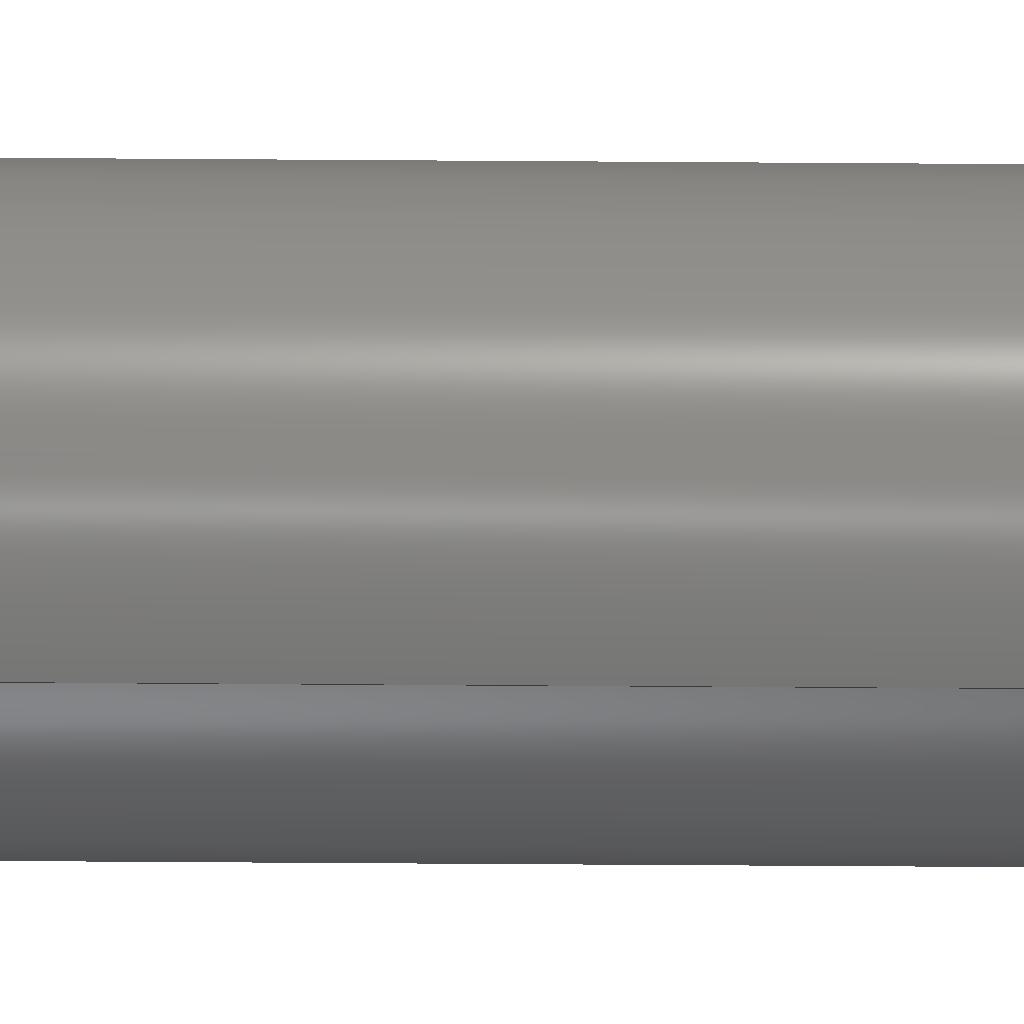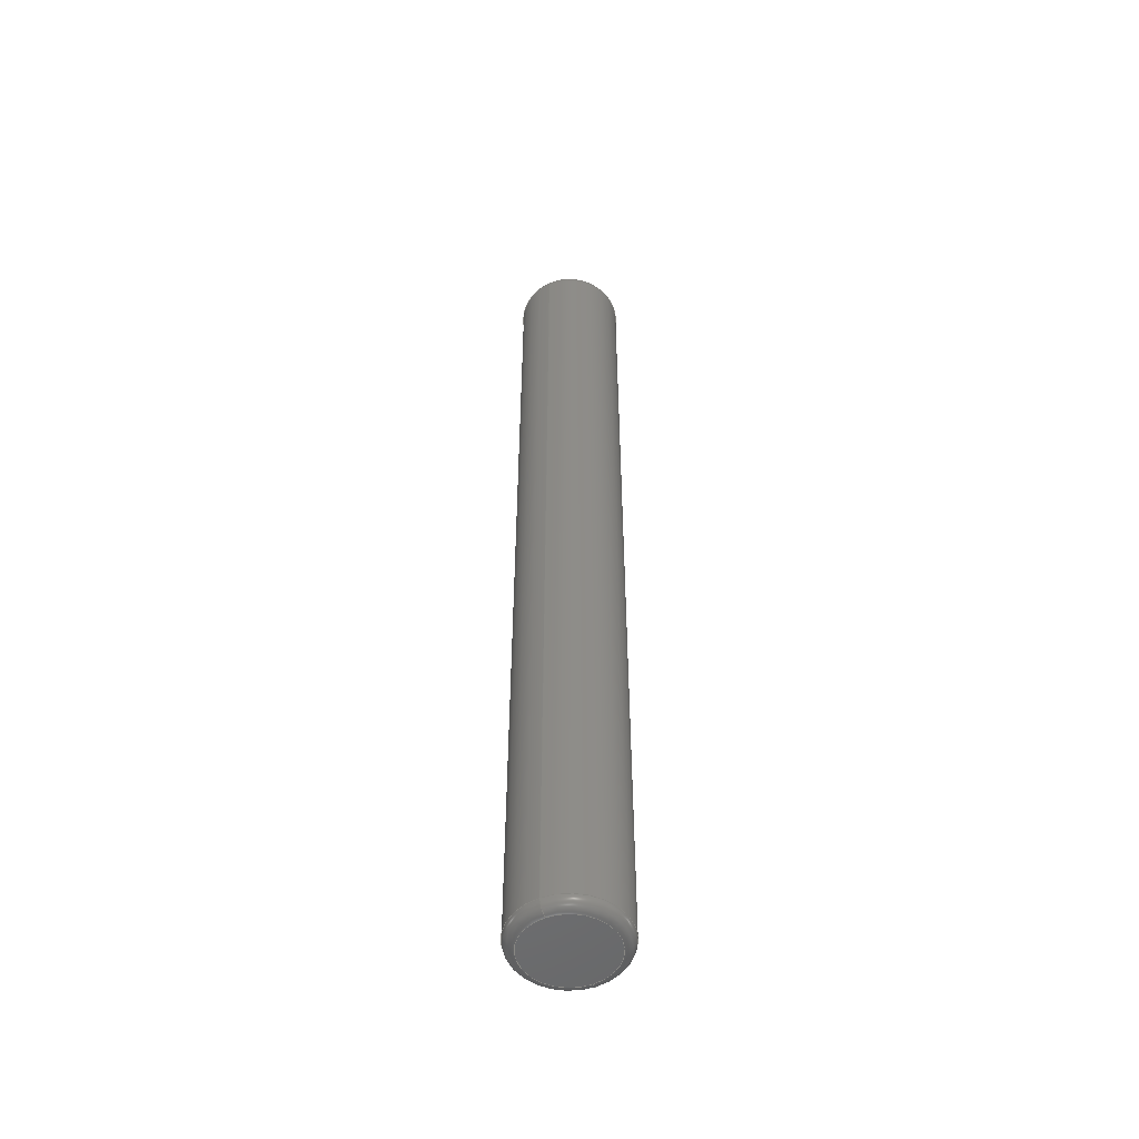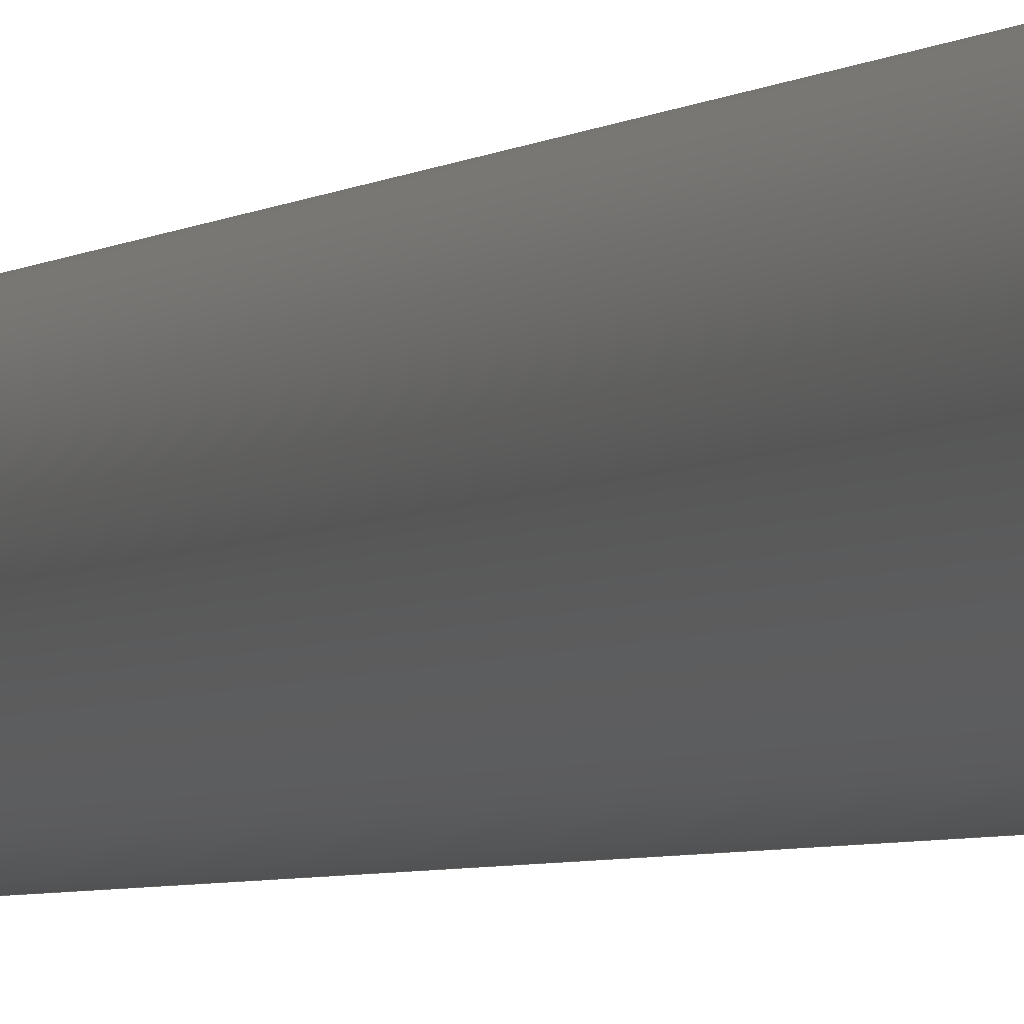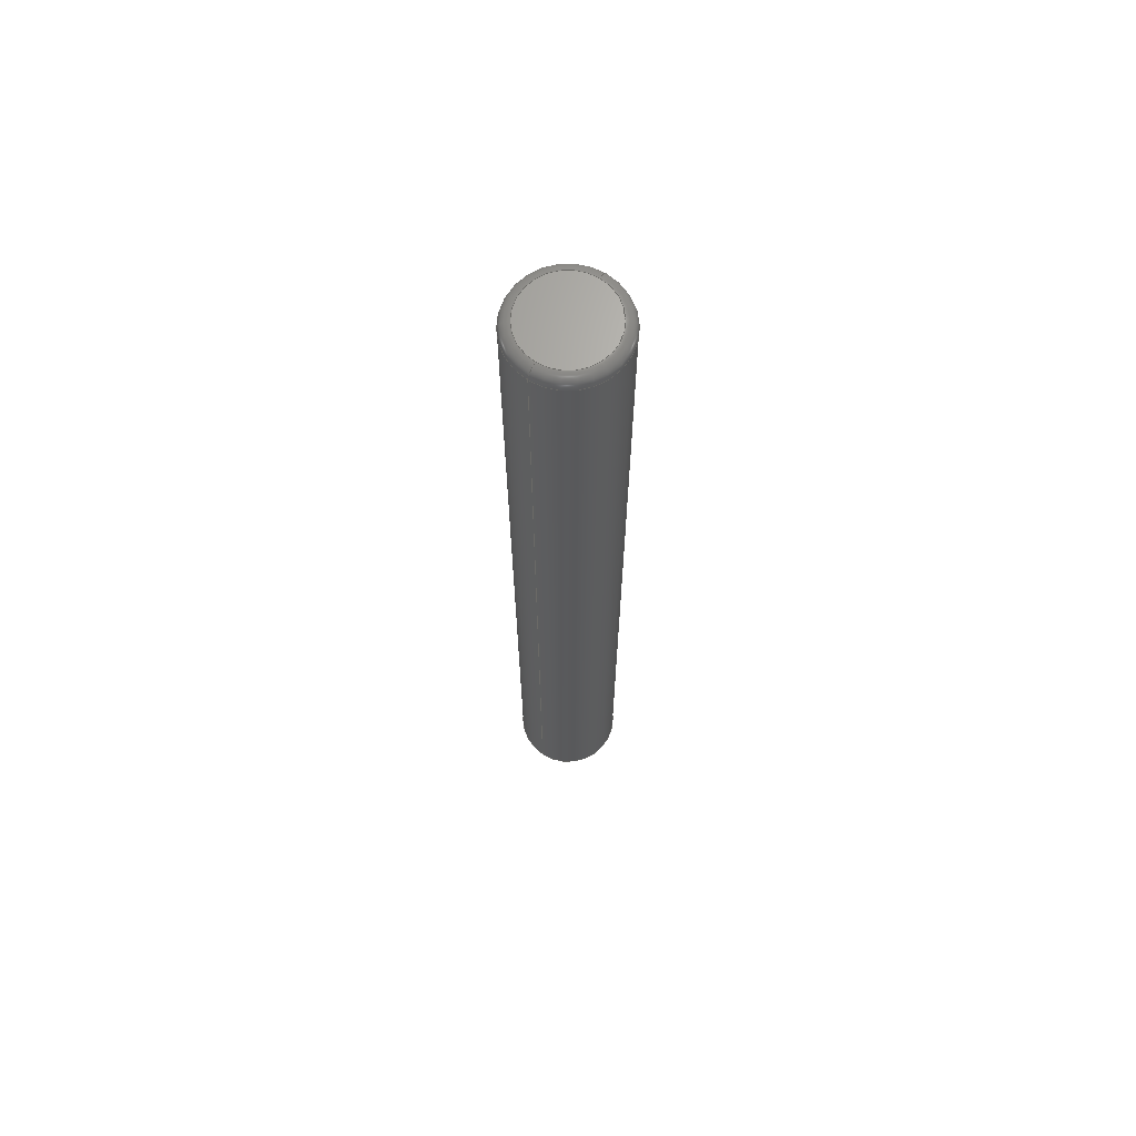
<metadata>
{"format":"step","ext":"step","renderer":"f3d","projection":"perspective","resolution":1024,"background":"white","views":[{"elev":-61.4,"azim":-90.4,"up":"+Z"},{"elev":-52.1,"azim":25.0,"up":"+Y"},{"elev":-2.7,"azim":-17.4,"up":"+Z"},{"elev":67.5,"azim":-146.4,"up":"+Y"}]}
</metadata>
<code>
ISO-10303-21;
DATA;
#1 = ORIENTED_EDGE ( 'NONE', *, *, #121, .F. ) ;
#2 = CIRCLE ( 'NONE', #64, 2 ) ;
#3 = FACE_OUTER_BOUND ( 'NONE', #19, .T. ) ;
#4 = VERTEX_POINT ( 'NONE', #182 ) ;
#5 = VERTEX_POINT ( 'NONE', #213 ) ;
#6 = CARTESIAN_POINT ( 'NONE',  ( 0, 0.5, 0 ) ) ;
#7 = TOROIDAL_SURFACE ( 'NONE', #77, 2, 0.5 ) ;
#8 = DIRECTION ( 'NONE',  ( 0, 0, 1 ) ) ;
#9 = CYLINDRICAL_SURFACE ( 'NONE', #86, 2.5 ) ;
#10 = DIRECTION ( 'NONE',  ( 0, 1, 0 ) ) ;
#11 = CARTESIAN_POINT ( 'NONE',  ( 0, 44.5, -2.5 ) ) ;
#12 = DIRECTION ( 'NONE',  ( 0, 0, 1 ) ) ;
#13 = DIRECTION ( 'NONE',  ( -0, -1, -0 ) ) ;
#14 = EDGE_LOOP ( 'NONE', ( #159, #103, #54, #61 ) ) ;
#15 = AXIS2_PLACEMENT_3D ( 'NONE', #45, #43, #26 ) ;
#16 = ORIENTED_EDGE ( 'NONE', *, *, #28, .F. ) ;
#17 = CARTESIAN_POINT ( 'NONE',  ( 0, 0, 0 ) ) ;
#18 = FILL_AREA_STYLE ('',( #74 ) ) ;
#19 = EDGE_LOOP ( 'NONE', ( #195, #124 ) ) ;
#20 = PRODUCT_RELATED_PRODUCT_CATEGORY ( 'part', '', ( #106 ) ) ;
#21 =( NAMED_UNIT ( * ) SI_UNIT ( $, .STERADIAN. ) SOLID_ANGLE_UNIT ( ) );
#22 = AXIS2_PLACEMENT_3D ( 'NONE', #17, #111, #127 ) ;
#23 = EDGE_LOOP ( 'NONE', ( #229, #16, #73, #178 ) ) ;
#24 = ADVANCED_FACE ( 'NONE', ( #94 ), #179, .T. ) ;
#25 = DIRECTION ( 'NONE',  ( 0, 1, 0 ) ) ;
#26 = DIRECTION ( 'NONE',  ( 0, -0, 1 ) ) ;
#27 = DIRECTION ( 'NONE',  ( 0, 0, 1 ) ) ;
#28 = EDGE_CURVE ( 'NONE', #122, #4, #128, .T. ) ;
#29 = DIRECTION ( 'NONE',  ( -1, 0, 0 ) ) ;
#30 = CARTESIAN_POINT ( 'NONE',  ( 0, 45, 0 ) ) ;
#31 = STYLED_ITEM ( 'NONE', ( #147 ), #49 ) ;
#32 = ADVANCED_FACE ( 'NONE', ( #3 ), #56, .F. ) ;
#33 = APPLICATION_PROTOCOL_DEFINITION ( 'draft international standard', 'automotive_design', 1998, #44 ) ;
#34 = ORIENTED_EDGE ( 'NONE', *, *, #65, .T. ) ;
#35 =( GEOMETRIC_REPRESENTATION_CONTEXT ( 3 ) GLOBAL_UNCERTAINTY_ASSIGNED_CONTEXT ( ( #126 ) ) GLOBAL_UNIT_ASSIGNED_CONTEXT ( ( #200, #217, #21 ) ) REPRESENTATION_CONTEXT ( 'NONE', 'WORKASPACE' ) );
#36 =( LENGTH_UNIT ( ) NAMED_UNIT ( * ) SI_UNIT ( .MILLI., .METRE. ) );
#37 = AXIS2_PLACEMENT_3D ( 'NONE', #225, #155, #134 ) ;
#38 = CARTESIAN_POINT ( 'NONE',  ( 0, 0, 0 ) ) ;
#39 = VERTEX_POINT ( 'NONE', #90 ) ;
#40 = AXIS2_PLACEMENT_3D ( 'NONE', #184, #62, #83 ) ;
#41 = EDGE_CURVE ( 'NONE', #122, #39, #82, .T. ) ;
#42 = DIRECTION ( 'NONE',  ( 0, 0, -1 ) ) ;
#43 = DIRECTION ( 'NONE',  ( 0, 1, 0 ) ) ;
#44 = APPLICATION_CONTEXT ( 'automotive_design' ) ;
#45 = CARTESIAN_POINT ( 'NONE',  ( 0, 45, 0 ) ) ;
#46 = EDGE_CURVE ( 'NONE', #5, #39, #181, .T. ) ;
#47 = AXIS2_PLACEMENT_3D ( 'NONE', #170, #13, #203 ) ;
#48 = DIRECTION ( 'NONE',  ( 0, 1, 0 ) ) ;
#49 = MANIFOLD_SOLID_BREP ( 'Fillet1', #97 ) ;
#50 = CARTESIAN_POINT ( 'NONE',  ( 0, 45, 0 ) ) ;
#51 =( GEOMETRIC_REPRESENTATION_CONTEXT ( 3 ) GLOBAL_UNCERTAINTY_ASSIGNED_CONTEXT ( ( #59 ) ) GLOBAL_UNIT_ASSIGNED_CONTEXT ( ( #36, #71, #209 ) ) REPRESENTATION_CONTEXT ( 'NONE', 'WORKASPACE' ) );
#52 = PRODUCT_CONTEXT ( 'NONE', #44, 'mechanical' ) ;
#53 = AXIS2_PLACEMENT_3D ( 'NONE', #156, #10, #119 ) ;
#54 = ORIENTED_EDGE ( 'NONE', *, *, #102, .T. ) ;
#55 = ORIENTED_EDGE ( 'NONE', *, *, #102, .F. ) ;
#56 = PLANE ( 'NONE',  #22 ) ;
#57 = COLOUR_RGB ( '',0.7922, 0.8196, 0.9333 ) ;
#58 = AXIS2_PLACEMENT_3D ( 'NONE', #38, #109, #143 ) ;
#59 = UNCERTAINTY_MEASURE_WITH_UNIT (LENGTH_MEASURE( 1e-05 ), #36, 'distance_accuracy_value', 'NONE');
#60 = DIRECTION ( 'NONE',  ( 0, 0, 1 ) ) ;
#61 = ORIENTED_EDGE ( 'NONE', *, *, #191, .T. ) ;
#62 = DIRECTION ( 'NONE',  ( 0, 1, 0 ) ) ;
#63 = CARTESIAN_POINT ( 'NONE',  ( 0, 0.5, 0 ) ) ;
#64 = AXIS2_PLACEMENT_3D ( 'NONE', #188, #25, #84 ) ;
#65 = EDGE_CURVE ( 'NONE', #214, #5, #152, .T. ) ;
#66 = CYLINDRICAL_SURFACE ( 'NONE', #199, 2.5 ) ;
#67 = CARTESIAN_POINT ( 'NONE',  ( 0, 45, -2.5 ) ) ;
#68 = TOROIDAL_SURFACE ( 'NONE', #140, 2, 0.5 ) ;
#69 = FACE_OUTER_BOUND ( 'NONE', #141, .T. ) ;
#70 = EDGE_CURVE ( 'NONE', #39, #197, #158, .T. ) ;
#71 =( NAMED_UNIT ( * ) PLANE_ANGLE_UNIT ( ) SI_UNIT ( $, .RADIAN. ) );
#72 = ORIENTED_EDGE ( 'NONE', *, *, #70, .F. ) ;
#73 = ORIENTED_EDGE ( 'NONE', *, *, #41, .T. ) ;
#74 = FILL_AREA_STYLE_COLOUR ( '', #57 ) ;
#75 = ORIENTED_EDGE ( 'NONE', *, *, #107, .F. ) ;
#76 = CARTESIAN_POINT ( 'NONE',  ( 0, 44.5, 0 ) ) ;
#77 = AXIS2_PLACEMENT_3D ( 'NONE', #151, #98, #120 ) ;
#78 = ORIENTED_EDGE ( 'NONE', *, *, #131, .F. ) ;
#79 = DIRECTION ( 'NONE',  ( -0, -1, -0 ) ) ;
#80 = CARTESIAN_POINT ( 'NONE',  ( 0, 0, 2 ) ) ;
#81 = DIRECTION ( 'NONE',  ( 1, -0, 1.225e-16 ) ) ;
#82 = CIRCLE ( 'NONE', #216, 0.5 ) ;
#83 = DIRECTION ( 'NONE',  ( 0, 0, 1 ) ) ;
#84 = DIRECTION ( 'NONE',  ( 0, 0, 1 ) ) ;
#85 = FACE_OUTER_BOUND ( 'NONE', #173, .T. ) ;
#86 = AXIS2_PLACEMENT_3D ( 'NONE', #205, #223, #95 ) ;
#87 = EDGE_LOOP ( 'NONE', ( #176, #139, #78, #172 ) ) ;
#88 = ADVANCED_FACE ( 'NONE', ( #165 ), #9, .T. ) ;
#89 = CIRCLE ( 'NONE', #117, 2 ) ;
#90 = CARTESIAN_POINT ( 'NONE',  ( 3.062e-16, 0.5, 2.5 ) ) ;
#91 = ORIENTED_EDGE ( 'NONE', *, *, #131, .T. ) ;
#92 = VERTEX_POINT ( 'NONE', #222 ) ;
#93 = AXIS2_PLACEMENT_3D ( 'NONE', #76, #164, #8 ) ;
#94 = FACE_OUTER_BOUND ( 'NONE', #138, .T. ) ;
#95 = DIRECTION ( 'NONE',  ( 0, 0, -1 ) ) ;
#96 = DIRECTION ( 'NONE',  ( -0, -1, -0 ) ) ;
#97 = CLOSED_SHELL ( 'NONE', ( #116, #24, #150, #88, #177, #32, #221, #142 ) ) ;
#98 = DIRECTION ( 'NONE',  ( 0, 1, 0 ) ) ;
#99 = DIRECTION ( 'NONE',  ( 0, 0, 1 ) ) ;
#100 = SHAPE_DEFINITION_REPRESENTATION ( #148, #211 ) ;
#101 = PRODUCT_DEFINITION_FORMATION_WITH_SPECIFIED_SOURCE ( 'Symmetric', '', #106, .NOT_KNOWN. ) ;
#102 = EDGE_CURVE ( 'NONE', #214, #197, #186, .T. ) ;
#103 = ORIENTED_EDGE ( 'NONE', *, *, #118, .T. ) ;
#104 = TOROIDAL_SURFACE ( 'NONE', #53, 2, 0.5 ) ;
#105 = APPLICATION_PROTOCOL_DEFINITION ( 'draft international standard', 'automotive_design', 1998, #180 ) ;
#106 = PRODUCT ( 'shaft-45', 'shaft-45', '', ( #52 ) ) ;
#107 = EDGE_CURVE ( 'NONE', #214, #175, #171, .T. ) ;
#108 = PRODUCT_DEFINITION ( 'General', '', #101, #144 ) ;
#109 = DIRECTION ( 'NONE',  ( -0, -1, -0 ) ) ;
#110 = CARTESIAN_POINT ( 'NONE',  ( 0, 0.5, 2 ) ) ;
#111 = DIRECTION ( 'NONE',  ( 0, 1, 0 ) ) ;
#112 = AXIS2_PLACEMENT_3D ( 'NONE', #189, #29, #99 ) ;
#113 = SURFACE_STYLE_FILL_AREA ( #18 ) ;
#114 = CARTESIAN_POINT ( 'NONE',  ( 0, 0.5, -2.5 ) ) ;
#115 = DIRECTION ( 'NONE',  ( 0, 0, 1 ) ) ;
#116 = ADVANCED_FACE ( 'NONE', ( #166 ), #68, .T. ) ;
#117 = AXIS2_PLACEMENT_3D ( 'NONE', #50, #132, #27 ) ;
#118 = EDGE_CURVE ( 'NONE', #5, #214, #224, .T. ) ;
#119 = DIRECTION ( 'NONE',  ( 0, 0, 1 ) ) ;
#120 = DIRECTION ( 'NONE',  ( 0, 0, 1 ) ) ;
#121 = EDGE_CURVE ( 'NONE', #4, #122, #212, .T. ) ;
#122 = VERTEX_POINT ( 'NONE', #80 ) ;
#123 = VECTOR ( 'NONE', #153, 1000 ) ;
#124 = ORIENTED_EDGE ( 'NONE', *, *, #121, .T. ) ;
#125 = ORIENTED_EDGE ( 'NONE', *, *, #154, .T. ) ;
#126 = UNCERTAINTY_MEASURE_WITH_UNIT (LENGTH_MEASURE( 1e-05 ), #200, 'distance_accuracy_value', 'NONE');
#127 = DIRECTION ( 'NONE',  ( 0, -0, 1 ) ) ;
#128 = CIRCLE ( 'NONE', #58, 2 ) ;
#129 = SURFACE_SIDE_STYLE ('',( #113 ) ) ;
#130 = ORIENTED_EDGE ( 'NONE', *, *, #218, .T. ) ;
#131 = EDGE_CURVE ( 'NONE', #92, #175, #89, .T. ) ;
#132 = DIRECTION ( 'NONE',  ( 0, 1, 0 ) ) ;
#133 = FACE_OUTER_BOUND ( 'NONE', #193, .T. ) ;
#134 = DIRECTION ( 'NONE',  ( 1.225e-16, 0, -1 ) ) ;
#135 = CIRCLE ( 'NONE', #112, 0.5 ) ;
#136 = CARTESIAN_POINT ( 'NONE',  ( 2.449e-16, 44.5, -2 ) ) ;
#137 = FACE_OUTER_BOUND ( 'NONE', #23, .T. ) ;
#138 = EDGE_LOOP ( 'NONE', ( #1, #125, #72, #162 ) ) ;
#139 = ORIENTED_EDGE ( 'NONE', *, *, #107, .T. ) ;
#140 = AXIS2_PLACEMENT_3D ( 'NONE', #207, #220, #185 ) ;
#141 = EDGE_LOOP ( 'NONE', ( #75, #157, #149, #227 ) ) ;
#142 = ADVANCED_FACE ( 'NONE', ( #69 ), #7, .T. ) ;
#143 = DIRECTION ( 'NONE',  ( 0, 0, 1 ) ) ;
#144 = PRODUCT_DEFINITION_CONTEXT ( 'detailed design', #180, 'design' ) ;
#145 = CARTESIAN_POINT ( 'NONE',  ( 3.062e-16, 45, 2.5 ) ) ;
#146 = PRESENTATION_LAYER_ASSIGNMENT (  '', '', ( #31 ) ) ;
#147 = PRESENTATION_STYLE_ASSIGNMENT (( #215 ) ) ;
#148 = PRODUCT_DEFINITION_SHAPE ( 'NONE', 'NONE',  #108 ) ;
#149 = ORIENTED_EDGE ( 'NONE', *, *, #226, .T. ) ;
#150 = ADVANCED_FACE ( 'NONE', ( #85 ), #66, .T. ) ;
#151 = CARTESIAN_POINT ( 'NONE',  ( 0, 44.5, 0 ) ) ;
#152 = CIRCLE ( 'NONE', #93, 2.5 ) ;
#153 = DIRECTION ( 'NONE',  ( -0, -1, -0 ) ) ;
#154 = EDGE_CURVE ( 'NONE', #4, #197, #174, .T. ) ;
#155 = DIRECTION ( 'NONE',  ( 1, -0, 1.225e-16 ) ) ;
#156 = CARTESIAN_POINT ( 'NONE',  ( 0, 0.5, 0 ) ) ;
#157 = ORIENTED_EDGE ( 'NONE', *, *, #118, .F. ) ;
#158 = CIRCLE ( 'NONE', #40, 2.5 ) ;
#159 = ORIENTED_EDGE ( 'NONE', *, *, #46, .F. ) ;
#160 = AXIS2_PLACEMENT_3D ( 'NONE', #204, #96, #115 ) ;
#161 = DIRECTION ( 'NONE',  ( -1, 0, 0 ) ) ;
#162 = ORIENTED_EDGE ( 'NONE', *, *, #41, .F. ) ;
#163 = AXIS2_PLACEMENT_3D ( 'NONE', #63, #48, #12 ) ;
#164 = DIRECTION ( 'NONE',  ( -0, -1, -0 ) ) ;
#165 = FACE_OUTER_BOUND ( 'NONE', #14, .T. ) ;
#166 = FACE_OUTER_BOUND ( 'NONE', #87, .T. ) ;
#167 = VECTOR ( 'NONE', #79, 1000 ) ;
#168 = PLANE ( 'NONE',  #15 ) ;
#169 = CARTESIAN_POINT ( 'NONE',  ( 2.755e-16, 45, -2 ) ) ;
#170 = CARTESIAN_POINT ( 'NONE',  ( 0, 0, 0 ) ) ;
#171 = CIRCLE ( 'NONE', #206, 0.5 ) ;
#172 = ORIENTED_EDGE ( 'NONE', *, *, #226, .F. ) ;
#173 = EDGE_LOOP ( 'NONE', ( #34, #210, #201, #55 ) ) ;
#174 = CIRCLE ( 'NONE', #37, 0.5 ) ;
#175 = VERTEX_POINT ( 'NONE', #169 ) ;
#176 = ORIENTED_EDGE ( 'NONE', *, *, #65, .F. ) ;
#177 = ADVANCED_FACE ( 'NONE', ( #133 ), #168, .T. ) ;
#178 = ORIENTED_EDGE ( 'NONE', *, *, #191, .F. ) ;
#179 = TOROIDAL_SURFACE ( 'NONE', #228, 2, 0.5 ) ;
#180 = APPLICATION_CONTEXT ( 'automotive_design' ) ;
#181 = LINE ( 'NONE', #145, #167 ) ;
#182 = CARTESIAN_POINT ( 'NONE',  ( 2.755e-16, 0, -2 ) ) ;
#183 = DIRECTION ( 'NONE',  ( 0, 0, 1 ) ) ;
#184 = CARTESIAN_POINT ( 'NONE',  ( 0, 0.5, 0 ) ) ;
#185 = DIRECTION ( 'NONE',  ( 0, 0, 1 ) ) ;
#186 = LINE ( 'NONE', #67, #123 ) ;
#187 = MECHANICAL_DESIGN_GEOMETRIC_PRESENTATION_REPRESENTATION (  '', ( #31 ), #35 ) ;
#188 = CARTESIAN_POINT ( 'NONE',  ( 0, 45, 0 ) ) ;
#189 = CARTESIAN_POINT ( 'NONE',  ( 0, 44.5, 2 ) ) ;
#190 = DIRECTION ( 'NONE',  ( 1.225e-16, 0, -1 ) ) ;
#191 = EDGE_CURVE ( 'NONE', #197, #39, #192, .T. ) ;
#192 = CIRCLE ( 'NONE', #163, 2.5 ) ;
#193 = EDGE_LOOP ( 'NONE', ( #91, #130 ) ) ;
#194 = CARTESIAN_POINT ( 'NONE',  ( 0, 0, 0 ) ) ;
#195 = ORIENTED_EDGE ( 'NONE', *, *, #28, .T. ) ;
#196 = DIRECTION ( 'NONE',  ( 0, 0, 1 ) ) ;
#197 = VERTEX_POINT ( 'NONE', #114 ) ;
#198 = DIRECTION ( 'NONE',  ( 0, 1, 0 ) ) ;
#199 = AXIS2_PLACEMENT_3D ( 'NONE', #30, #219, #42 ) ;
#200 =( LENGTH_UNIT ( ) NAMED_UNIT ( * ) SI_UNIT ( .MILLI., .METRE. ) );
#201 = ORIENTED_EDGE ( 'NONE', *, *, #70, .T. ) ;
#202 = AXIS2_PLACEMENT_3D ( 'NONE', #194, #196, #208 ) ;
#203 = DIRECTION ( 'NONE',  ( 0, 0, 1 ) ) ;
#204 = CARTESIAN_POINT ( 'NONE',  ( 0, 44.5, 0 ) ) ;
#205 = CARTESIAN_POINT ( 'NONE',  ( 0, 45, 0 ) ) ;
#206 = AXIS2_PLACEMENT_3D ( 'NONE', #136, #81, #190 ) ;
#207 = CARTESIAN_POINT ( 'NONE',  ( 0, 44.5, 0 ) ) ;
#208 = DIRECTION ( 'NONE',  ( 1, 0, 0 ) ) ;
#209 =( NAMED_UNIT ( * ) SI_UNIT ( $, .STERADIAN. ) SOLID_ANGLE_UNIT ( ) );
#210 = ORIENTED_EDGE ( 'NONE', *, *, #46, .T. ) ;
#211 = ADVANCED_BREP_SHAPE_REPRESENTATION ( 'shaft-45', ( #49, #202 ), #51 ) ;
#212 = CIRCLE ( 'NONE', #47, 2 ) ;
#213 = CARTESIAN_POINT ( 'NONE',  ( 3.062e-16, 44.5, 2.5 ) ) ;
#214 = VERTEX_POINT ( 'NONE', #11 ) ;
#215 = SURFACE_STYLE_USAGE ( .BOTH. , #129 ) ;
#216 = AXIS2_PLACEMENT_3D ( 'NONE', #110, #161, #183 ) ;
#217 =( NAMED_UNIT ( * ) PLANE_ANGLE_UNIT ( ) SI_UNIT ( $, .RADIAN. ) );
#218 = EDGE_CURVE ( 'NONE', #175, #92, #2, .T. ) ;
#219 = DIRECTION ( 'NONE',  ( -0, -1, -0 ) ) ;
#220 = DIRECTION ( 'NONE',  ( 0, 1, 0 ) ) ;
#221 = ADVANCED_FACE ( 'NONE', ( #137 ), #104, .T. ) ;
#222 = CARTESIAN_POINT ( 'NONE',  ( 0, 45, 2 ) ) ;
#223 = DIRECTION ( 'NONE',  ( -0, -1, -0 ) ) ;
#224 = CIRCLE ( 'NONE', #160, 2.5 ) ;
#225 = CARTESIAN_POINT ( 'NONE',  ( 2.449e-16, 0.5, -2 ) ) ;
#226 = EDGE_CURVE ( 'NONE', #5, #92, #135, .T. ) ;
#227 = ORIENTED_EDGE ( 'NONE', *, *, #218, .F. ) ;
#228 = AXIS2_PLACEMENT_3D ( 'NONE', #6, #198, #60 ) ;
#229 = ORIENTED_EDGE ( 'NONE', *, *, #154, .F. ) ;
ENDSEC;
END-ISO-10303-21;

</code>
